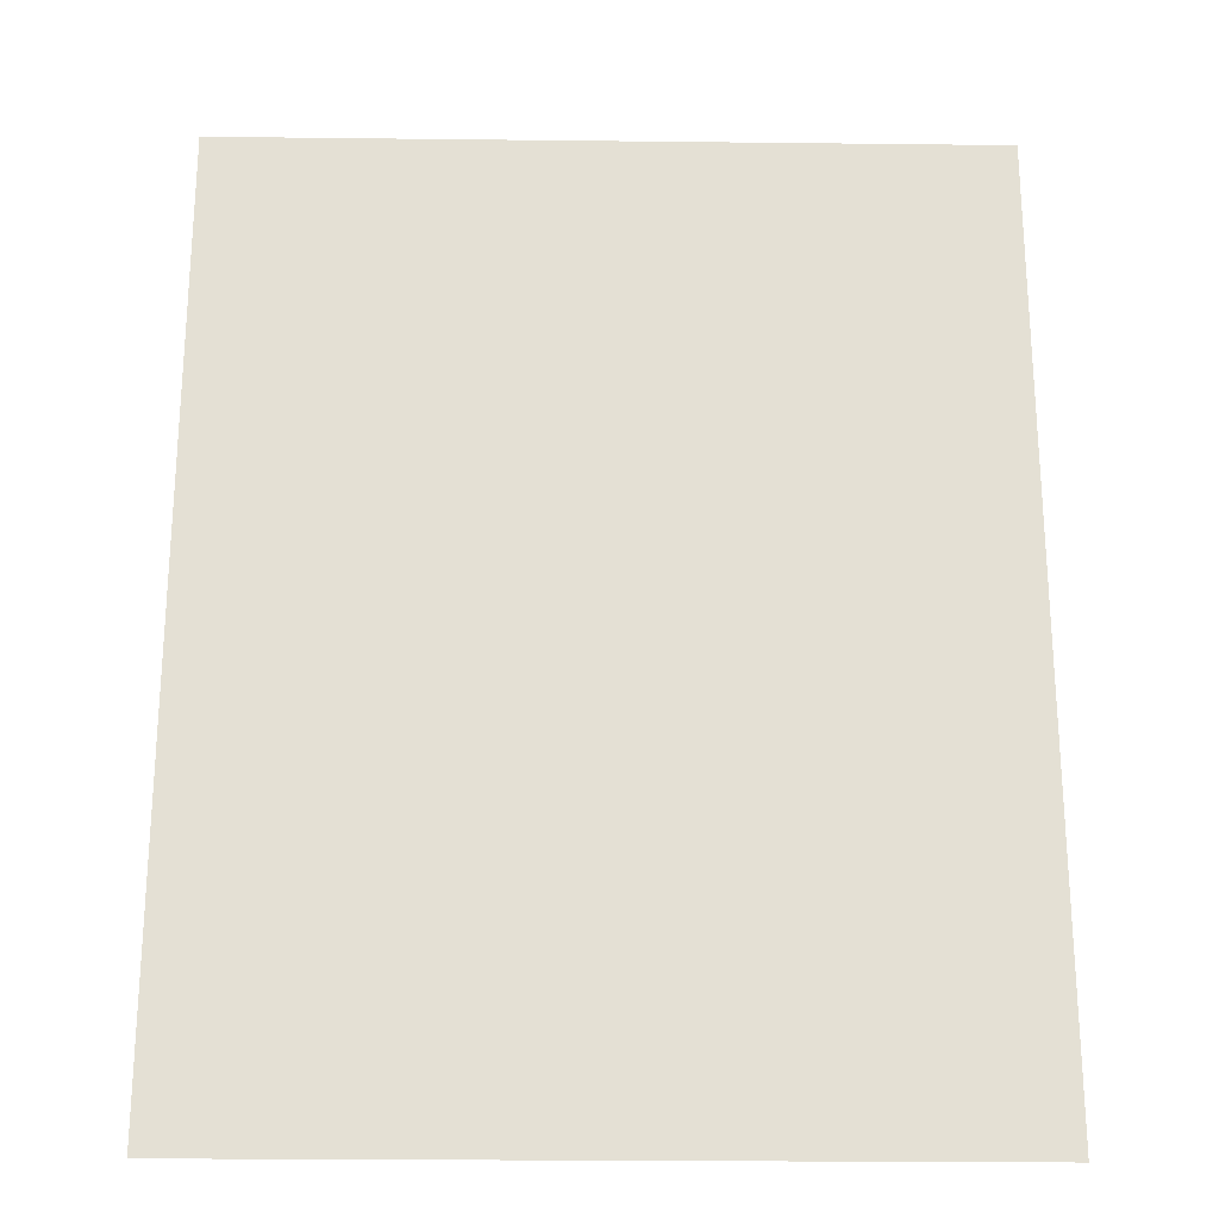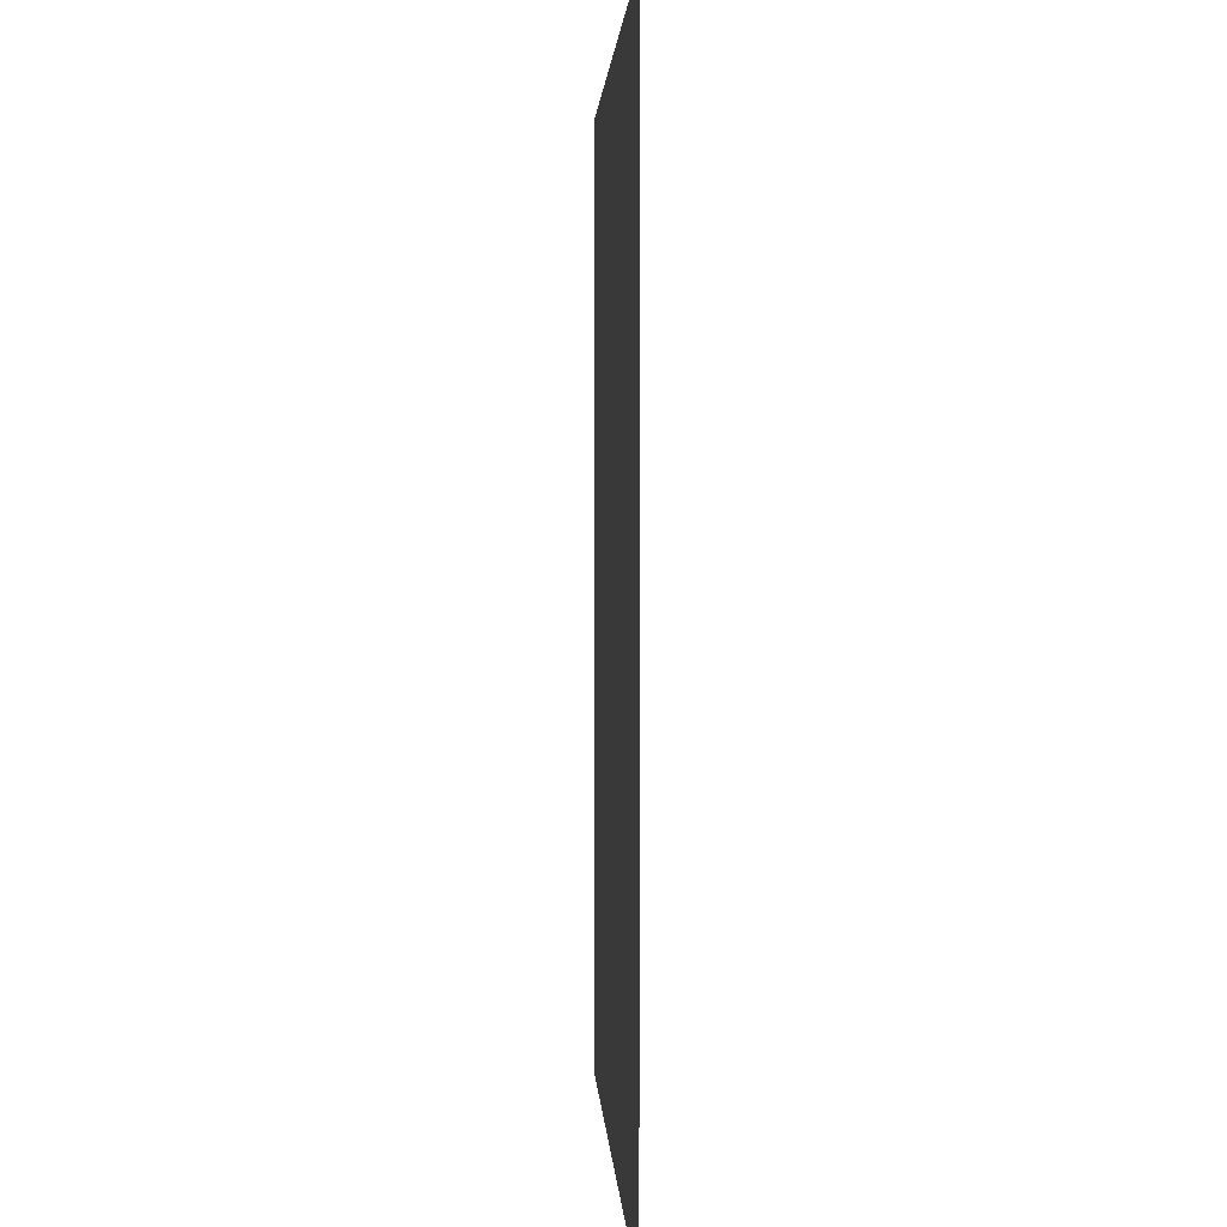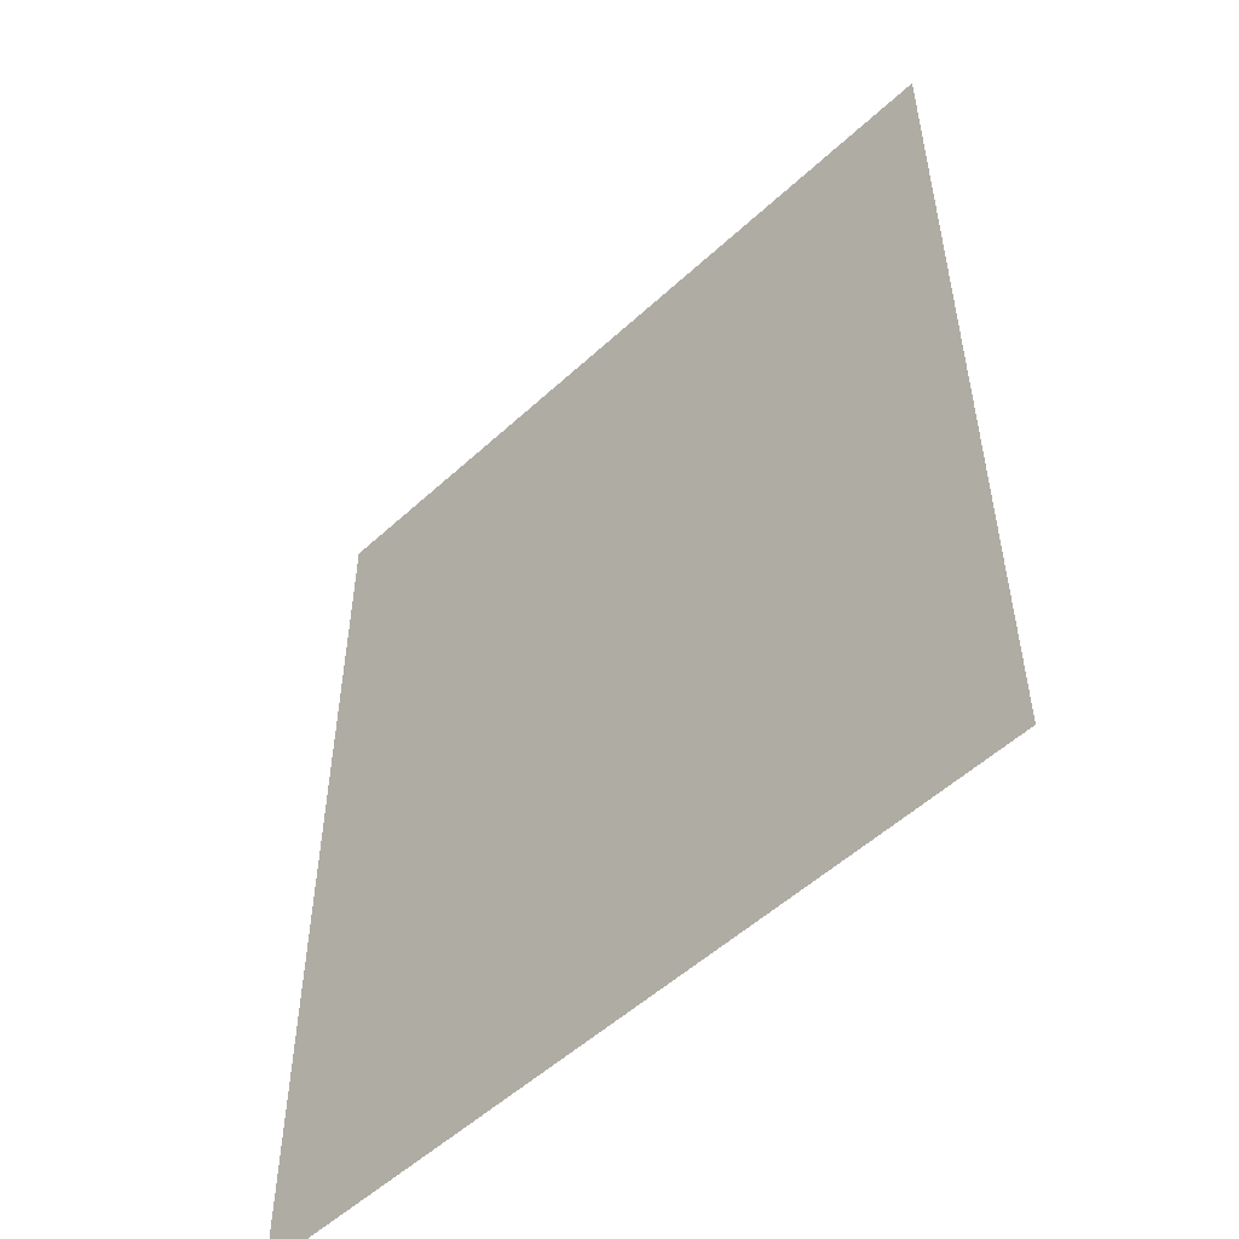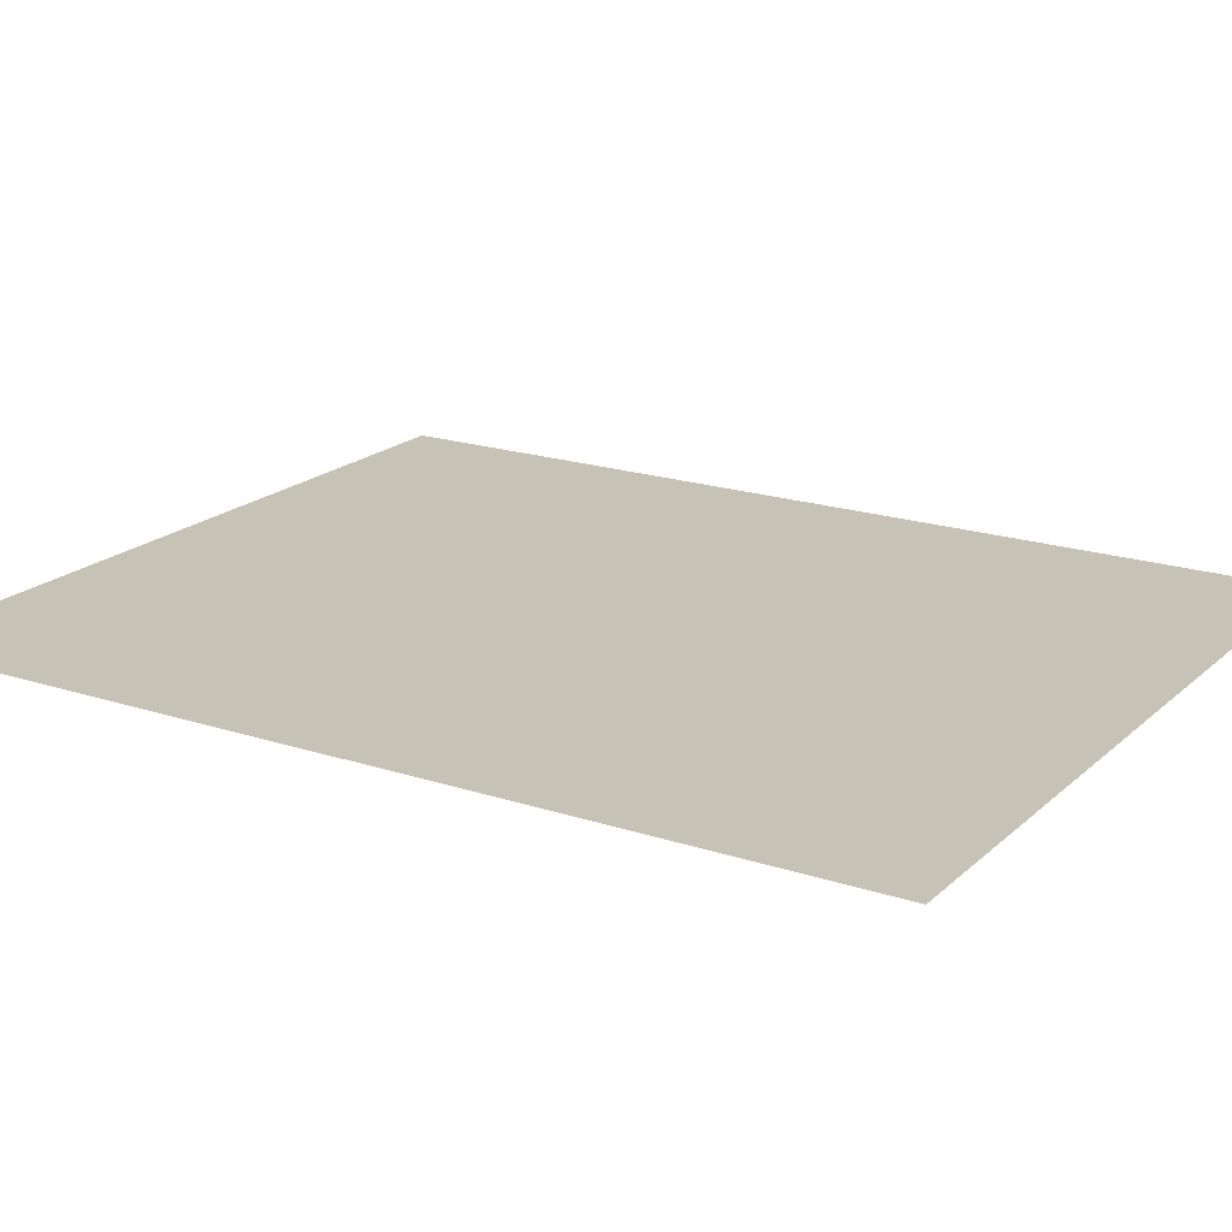
<metadata>
{"format":"obj","ext":"obj","renderer":"f3d","projection":"perspective","resolution":1024,"background":"white","views":[{"elev":-23.6,"azim":-1.1,"up":"+Y"},{"elev":2.0,"azim":87.2,"up":"+Y"},{"elev":-53.5,"azim":44.5,"up":"+Y"},{"elev":19.3,"azim":-58.2,"up":"+Z"}]}
</metadata>
<code>
v -38 -23 0
v -39 -23 0
v -39 -22 0
v -38 -22 0
v -37 -23 0
v -38 -23 0
v -38 -22 0
v -37 -22 0
v -36 -23 0
v -37 -23 0
v -37 -22 0
v -36 -22 0
v -35 -23 0
v -36 -23 0
v -36 -22 0
v -35 -22 0
v -34 -23 0
v -35 -23 0
v -35 -22 0
v -34 -22 0
v -33 -23 0
v -34 -23 0
v -34 -22 0
v -33 -22 0
v -32 -23 0
v -33 -23 0
v -33 -22 0
v -32 -22 0
v -31 -23 0
v -32 -23 0
v -32 -22 0
v -31 -22 0
v -30 -23 0
v -31 -23 0
v -31 -22 0
v -30 -22 0
v -29 -23 0
v -30 -23 0
v -30 -22 0
v -29 -22 0
v -28 -23 0
v -29 -23 0
v -29 -22 0
v -28 -22 0
v -27 -23 0
v -28 -23 0
v -28 -22 0
v -27 -22 0
v -38 -22 0
v -39 -22 0
v -39 -21 0
v -38 -21 0
v -37 -22 0
v -38 -22 0
v -38 -21 0
v -37 -21 0
v -36 -22 0
v -37 -22 0
v -37 -21 0
v -36 -21 0
v -35 -22 0
v -36 -22 0
v -36 -21 0
v -35 -21 0
v -34 -22 0
v -35 -22 0
v -35 -21 0
v -34 -21 0
v -33 -22 0
v -34 -22 0
v -34 -21 0
v -33 -21 0
v -32 -22 0
v -33 -22 0
v -33 -21 0
v -32 -21 0
v -31 -22 0
v -32 -22 0
v -32 -21 0
v -31 -21 0
v -30 -22 0
v -31 -22 0
v -31 -21 0
v -30 -21 0
v -29 -22 0
v -30 -22 0
v -30 -21 0
v -29 -21 0
v -28 -22 0
v -29 -22 0
v -29 -21 0
v -28 -21 0
v -27 -22 0
v -28 -22 0
v -28 -21 0
v -27 -21 0
v -38 -21 0
v -39 -21 0
v -39 -20 0
v -38 -20 0
v -37 -21 0
v -38 -21 0
v -38 -20 0
v -37 -20 0
v -36 -21 0
v -37 -21 0
v -37 -20 0
v -36 -20 0
v -35 -21 0
v -36 -21 0
v -36 -20 0
v -35 -20 0
v -34 -21 0
v -35 -21 0
v -35 -20 0
v -34 -20 0
v -33 -21 0
v -34 -21 0
v -34 -20 0
v -33 -20 0
v -32 -21 0
v -33 -21 0
v -33 -20 0
v -32 -20 0
v -31 -21 0
v -32 -21 0
v -32 -20 0
v -31 -20 0
v -30 -21 0
v -31 -21 0
v -31 -20 0
v -30 -20 0
v -29 -21 0
v -30 -21 0
v -30 -20 0
v -29 -20 0
v -28 -21 0
v -29 -21 0
v -29 -20 0
v -28 -20 0
v -27 -21 0
v -28 -21 0
v -28 -20 0
v -27 -20 0
v -38 -20 0
v -39 -20 0
v -39 -19 0
v -38 -19 0
v -37 -20 0
v -38 -20 0
v -38 -19 0
v -37 -19 0
v -36 -20 0
v -37 -20 0
v -37 -19 0
v -36 -19 0
v -35 -20 0
v -36 -20 0
v -36 -19 0
v -35 -19 0
v -34 -20 0
v -35 -20 0
v -35 -19 0
v -34 -19 0
v -33 -20 0
v -34 -20 0
v -34 -19 0
v -33 -19 0
v -32 -20 0
v -33 -20 0
v -33 -19 0
v -32 -19 0
v -31 -20 0
v -32 -20 0
v -32 -19 0
v -31 -19 0
v -30 -20 0
v -31 -20 0
v -31 -19 0
v -30 -19 0
v -29 -20 0
v -30 -20 0
v -30 -19 0
v -29 -19 0
v -28 -20 0
v -29 -20 0
v -29 -19 0
v -28 -19 0
v -27 -20 0
v -28 -20 0
v -28 -19 0
v -27 -19 0
v -38 -19 0
v -39 -19 0
v -39 -18 0
v -38 -18 0
v -37 -19 0
v -38 -19 0
v -38 -18 0
v -37 -18 0
v -36 -19 0
v -37 -19 0
v -37 -18 0
v -36 -18 0
v -35 -19 0
v -36 -19 0
v -36 -18 0
v -35 -18 0
v -34 -19 0
v -35 -19 0
v -35 -18 0
v -34 -18 0
v -33 -19 0
v -34 -19 0
v -34 -18 0
v -33 -18 0
v -32 -19 0
v -33 -19 0
v -33 -18 0
v -32 -18 0
v -31 -19 0
v -32 -19 0
v -32 -18 0
v -31 -18 0
v -30 -19 0
v -31 -19 0
v -31 -18 0
v -30 -18 0
v -29 -19 0
v -30 -19 0
v -30 -18 0
v -29 -18 0
v -28 -19 0
v -29 -19 0
v -29 -18 0
v -28 -18 0
v -27 -19 0
v -28 -19 0
v -28 -18 0
v -27 -18 0
v -38 -18 0
v -39 -18 0
v -39 -17 0
v -38 -17 0
v -37 -18 0
v -38 -18 0
v -38 -17 0
v -37 -17 0
v -36 -18 0
v -37 -18 0
v -37 -17 0
v -36 -17 0
v -35 -18 0
v -36 -18 0
v -36 -17 0
v -35 -17 0
v -34 -18 0
v -35 -18 0
v -35 -17 0
v -34 -17 0
v -33 -18 0
v -34 -18 0
v -34 -17 0
v -33 -17 0
v -32 -18 0
v -33 -18 0
v -33 -17 0
v -32 -17 0
v -31 -18 0
v -32 -18 0
v -32 -17 0
v -31 -17 0
v -30 -18 0
v -31 -18 0
v -31 -17 0
v -30 -17 0
v -29 -18 0
v -30 -18 0
v -30 -17 0
v -29 -17 0
v -28 -18 0
v -29 -18 0
v -29 -17 0
v -28 -17 0
v -27 -18 0
v -28 -18 0
v -28 -17 0
v -27 -17 0
v -38 -17 0
v -39 -17 0
v -39 -16 0
v -38 -16 0
v -37 -17 0
v -38 -17 0
v -38 -16 0
v -37 -16 0
v -36 -17 0
v -37 -17 0
v -37 -16 0
v -36 -16 0
v -35 -17 0
v -36 -17 0
v -36 -16 0
v -35 -16 0
v -34 -17 0
v -35 -17 0
v -35 -16 0
v -34 -16 0
v -33 -17 0
v -34 -17 0
v -34 -16 0
v -33 -16 0
v -32 -17 0
v -33 -17 0
v -33 -16 0
v -32 -16 0
v -31 -17 0
v -32 -17 0
v -32 -16 0
v -31 -16 0
v -30 -17 0
v -31 -17 0
v -31 -16 0
v -30 -16 0
v -29 -17 0
v -30 -17 0
v -30 -16 0
v -29 -16 0
v -28 -17 0
v -29 -17 0
v -29 -16 0
v -28 -16 0
v -27 -17 0
v -28 -17 0
v -28 -16 0
v -27 -16 0
v -38 -16 0
v -39 -16 0
v -39 -15 0
v -38 -15 0
v -37 -16 0
v -38 -16 0
v -38 -15 0
v -37 -15 0
v -36 -16 0
v -37 -16 0
v -37 -15 0
v -36 -15 0
v -35 -16 0
v -36 -16 0
v -36 -15 0
v -35 -15 0
v -34 -16 0
v -35 -16 0
v -35 -15 0
v -34 -15 0
v -33 -16 0
v -34 -16 0
v -34 -15 0
v -33 -15 0
v -32 -16 0
v -33 -16 0
v -33 -15 0
v -32 -15 0
v -31 -16 0
v -32 -16 0
v -32 -15 0
v -31 -15 0
v -30 -16 0
v -31 -16 0
v -31 -15 0
v -30 -15 0
v -29 -16 0
v -30 -16 0
v -30 -15 0
v -29 -15 0
v -28 -16 0
v -29 -16 0
v -29 -15 0
v -28 -15 0
v -27 -16 0
v -28 -16 0
v -28 -15 0
v -27 -15 0
v -38 -15 0
v -39 -15 0
v -39 -14 0
v -38 -14 0
v -37 -15 0
v -38 -15 0
v -38 -14 0
v -37 -14 0
v -36 -15 0
v -37 -15 0
v -37 -14 0
v -36 -14 0
v -35 -15 0
v -36 -15 0
v -36 -14 0
v -35 -14 0
v -34 -15 0
v -35 -15 0
v -35 -14 0
v -34 -14 0
v -33 -15 0
v -34 -15 0
v -34 -14 0
v -33 -14 0
v -32 -15 0
v -33 -15 0
v -33 -14 0
v -32 -14 0
v -31 -15 0
v -32 -15 0
v -32 -14 0
v -31 -14 0
v -30 -15 0
v -31 -15 0
v -31 -14 0
v -30 -14 0
v -29 -15 0
v -30 -15 0
v -30 -14 0
v -29 -14 0
v -28 -15 0
v -29 -15 0
v -29 -14 0
v -28 -14 0
v -27 -15 0
v -28 -15 0
v -28 -14 0
v -27 -14 0
v -38 -14 0
v -39 -14 0
v -39 -13 0
v -38 -13 0
v -37 -14 0
v -38 -14 0
v -38 -13 0
v -37 -13 0
v -36 -14 0
v -37 -14 0
v -37 -13 0
v -36 -13 0
v -35 -14 0
v -36 -14 0
v -36 -13 0
v -35 -13 0
v -34 -14 0
v -35 -14 0
v -35 -13 0
v -34 -13 0
v -33 -14 0
v -34 -14 0
v -34 -13 0
v -33 -13 0
v -32 -14 0
v -33 -14 0
v -33 -13 0
v -32 -13 0
v -31 -14 0
v -32 -14 0
v -32 -13 0
v -31 -13 0
v -30 -14 0
v -31 -14 0
v -31 -13 0
v -30 -13 0
v -29 -14 0
v -30 -14 0
v -30 -13 0
v -29 -13 0
v -28 -14 0
v -29 -14 0
v -29 -13 0
v -28 -13 0
v -27 -14 0
v -28 -14 0
v -28 -13 0
v -27 -13 0
v -38 -13 0
v -39 -13 0
v -39 -12 0
v -38 -12 0
v -37 -13 0
v -38 -13 0
v -38 -12 0
v -37 -12 0
v -36 -13 0
v -37 -13 0
v -37 -12 0
v -36 -12 0
v -35 -13 0
v -36 -13 0
v -36 -12 0
v -35 -12 0
v -34 -13 0
v -35 -13 0
v -35 -12 0
v -34 -12 0
v -33 -13 0
v -34 -13 0
v -34 -12 0
v -33 -12 0
v -32 -13 0
v -33 -13 0
v -33 -12 0
v -32 -12 0
v -31 -13 0
v -32 -13 0
v -32 -12 0
v -31 -12 0
v -30 -13 0
v -31 -13 0
v -31 -12 0
v -30 -12 0
v -29 -13 0
v -30 -13 0
v -30 -12 0
v -29 -12 0
v -28 -13 0
v -29 -13 0
v -29 -12 0
v -28 -12 0
v -27 -13 0
v -28 -13 0
v -28 -12 0
v -27 -12 0
v -38 -12 0
v -39 -12 0
v -39 -11 0
v -38 -11 0
v -37 -12 0
v -38 -12 0
v -38 -11 0
v -37 -11 0
v -36 -12 0
v -37 -12 0
v -37 -11 0
v -36 -11 0
v -35 -12 0
v -36 -12 0
v -36 -11 0
v -35 -11 0
v -34 -12 0
v -35 -12 0
v -35 -11 0
v -34 -11 0
v -33 -12 0
v -34 -12 0
v -34 -11 0
v -33 -11 0
v -32 -12 0
v -33 -12 0
v -33 -11 0
v -32 -11 0
v -31 -12 0
v -32 -12 0
v -32 -11 0
v -31 -11 0
v -30 -12 0
v -31 -12 0
v -31 -11 0
v -30 -11 0
v -29 -12 0
v -30 -12 0
v -30 -11 0
v -29 -11 0
v -28 -12 0
v -29 -12 0
v -29 -11 0
v -28 -11 0
v -27 -12 0
v -28 -12 0
v -28 -11 0
v -27 -11 0
v -38 -11 0
v -39 -11 0
v -39 -10 0
v -38 -10 0
v -37 -11 0
v -38 -11 0
v -38 -10 0
v -37 -10 0
v -36 -11 0
v -37 -11 0
v -37 -10 0
v -36 -10 0
v -35 -11 0
v -36 -11 0
v -36 -10 0
v -35 -10 0
v -34 -11 0
v -35 -11 0
v -35 -10 0
v -34 -10 0
v -33 -11 0
v -34 -11 0
v -34 -10 0
v -33 -10 0
v -32 -11 0
v -33 -11 0
v -33 -10 0
v -32 -10 0
v -31 -11 0
v -32 -11 0
v -32 -10 0
v -31 -10 0
v -30 -11 0
v -31 -11 0
v -31 -10 0
v -30 -10 0
v -29 -11 0
v -30 -11 0
v -30 -10 0
v -29 -10 0
v -28 -11 0
v -29 -11 0
v -29 -10 0
v -28 -10 0
v -27 -11 0
v -28 -11 0
v -28 -10 0
v -27 -10 0
v -38 -10 0
v -39 -10 0
v -39 -9 0
v -38 -9 0
v -37 -10 0
v -38 -10 0
v -38 -9 0
v -37 -9 0
v -36 -10 0
v -37 -10 0
v -37 -9 0
v -36 -9 0
v -35 -10 0
v -36 -10 0
v -36 -9 0
v -35 -9 0
v -34 -10 0
v -35 -10 0
v -35 -9 0
v -34 -9 0
v -33 -10 0
v -34 -10 0
v -34 -9 0
v -33 -9 0
v -32 -10 0
v -33 -10 0
v -33 -9 0
v -32 -9 0
v -31 -10 0
v -32 -10 0
v -32 -9 0
v -31 -9 0
v -30 -10 0
v -31 -10 0
v -31 -9 0
v -30 -9 0
v -29 -10 0
v -30 -10 0
v -30 -9 0
v -29 -9 0
v -28 -10 0
v -29 -10 0
v -29 -9 0
v -28 -9 0
v -27 -10 0
v -28 -10 0
v -28 -9 0
v -27 -9 0
v -38 -9 0
v -39 -9 0
v -39 -8 0
v -38 -8 0
v -37 -9 0
v -38 -9 0
v -38 -8 0
v -37 -8 0
v -36 -9 0
v -37 -9 0
v -37 -8 0
v -36 -8 0
v -35 -9 0
v -36 -9 0
v -36 -8 0
v -35 -8 0
v -34 -9 0
v -35 -9 0
v -35 -8 0
v -34 -8 0
v -33 -9 0
v -34 -9 0
v -34 -8 0
v -33 -8 0
v -32 -9 0
v -33 -9 0
v -33 -8 0
v -32 -8 0
v -31 -9 0
v -32 -9 0
v -32 -8 0
v -31 -8 0
v -30 -9 0
v -31 -9 0
v -31 -8 0
v -30 -8 0
v -29 -9 0
v -30 -9 0
v -30 -8 0
v -29 -8 0
v -28 -9 0
v -29 -9 0
v -29 -8 0
v -28 -8 0
v -27 -9 0
v -28 -9 0
v -28 -8 0
v -27 -8 0
g Nivel2_mesh_0042
f 1 2 3 4
f 5 6 7 8
f 9 10 11 12
f 13 14 15 16
f 17 18 19 20
f 21 22 23 24
f 25 26 27 28
f 29 30 31 32
f 33 34 35 36
f 37 38 39 40
f 41 42 43 44
f 45 46 47 48
f 49 50 51 52
f 53 54 55 56
f 57 58 59 60
f 61 62 63 64
f 65 66 67 68
f 69 70 71 72
f 73 74 75 76
f 77 78 79 80
f 81 82 83 84
f 85 86 87 88
f 89 90 91 92
f 93 94 95 96
f 97 98 99 100
f 101 102 103 104
f 105 106 107 108
f 109 110 111 112
f 113 114 115 116
f 117 118 119 120
f 121 122 123 124
f 125 126 127 128
f 129 130 131 132
f 133 134 135 136
f 137 138 139 140
f 141 142 143 144
f 145 146 147 148
f 149 150 151 152
f 153 154 155 156
f 157 158 159 160
f 161 162 163 164
f 165 166 167 168
f 169 170 171 172
f 173 174 175 176
f 177 178 179 180
f 181 182 183 184
f 185 186 187 188
f 189 190 191 192
f 193 194 195 196
f 197 198 199 200
f 201 202 203 204
f 205 206 207 208
f 209 210 211 212
f 213 214 215 216
f 217 218 219 220
f 221 222 223 224
f 225 226 227 228
f 229 230 231 232
f 233 234 235 236
f 237 238 239 240
f 241 242 243 244
f 245 246 247 248
f 249 250 251 252
f 253 254 255 256
f 257 258 259 260
f 261 262 263 264
f 265 266 267 268
f 269 270 271 272
f 273 274 275 276
f 277 278 279 280
f 281 282 283 284
f 285 286 287 288
f 289 290 291 292
f 293 294 295 296
f 297 298 299 300
f 301 302 303 304
f 305 306 307 308
f 309 310 311 312
f 313 314 315 316
f 317 318 319 320
f 321 322 323 324
f 325 326 327 328
f 329 330 331 332
f 333 334 335 336
f 337 338 339 340
f 341 342 343 344
f 345 346 347 348
f 349 350 351 352
f 353 354 355 356
f 357 358 359 360
f 361 362 363 364
f 365 366 367 368
f 369 370 371 372
f 373 374 375 376
f 377 378 379 380
f 381 382 383 384
f 385 386 387 388
f 389 390 391 392
f 393 394 395 396
f 397 398 399 400
f 401 402 403 404
f 405 406 407 408
f 409 410 411 412
f 413 414 415 416
f 417 418 419 420
f 421 422 423 424
f 425 426 427 428
f 429 430 431 432
f 433 434 435 436
f 437 438 439 440
f 441 442 443 444
f 445 446 447 448
f 449 450 451 452
f 453 454 455 456
f 457 458 459 460
f 461 462 463 464
f 465 466 467 468
f 469 470 471 472
f 473 474 475 476
f 477 478 479 480
f 481 482 483 484
f 485 486 487 488
f 489 490 491 492
f 493 494 495 496
f 497 498 499 500
f 501 502 503 504
f 505 506 507 508
f 509 510 511 512
f 513 514 515 516
f 517 518 519 520
f 521 522 523 524
f 525 526 527 528
f 529 530 531 532
f 533 534 535 536
f 537 538 539 540
f 541 542 543 544
f 545 546 547 548
f 549 550 551 552
f 553 554 555 556
f 557 558 559 560
f 561 562 563 564
f 565 566 567 568
f 569 570 571 572
f 573 574 575 576
f 577 578 579 580
f 581 582 583 584
f 585 586 587 588
f 589 590 591 592
f 593 594 595 596
f 597 598 599 600
f 601 602 603 604
f 605 606 607 608
f 609 610 611 612
f 613 614 615 616
f 617 618 619 620
f 621 622 623 624
f 625 626 627 628
f 629 630 631 632
f 633 634 635 636
f 637 638 639 640
f 641 642 643 644
f 645 646 647 648
f 649 650 651 652
f 653 654 655 656
f 657 658 659 660
f 661 662 663 664
f 665 666 667 668
f 669 670 671 672
f 673 674 675 676
f 677 678 679 680
f 681 682 683 684
f 685 686 687 688
f 689 690 691 692
f 693 694 695 696
f 697 698 699 700
f 701 702 703 704
f 705 706 707 708
f 709 710 711 712
f 713 714 715 716
f 717 718 719 720

</code>
